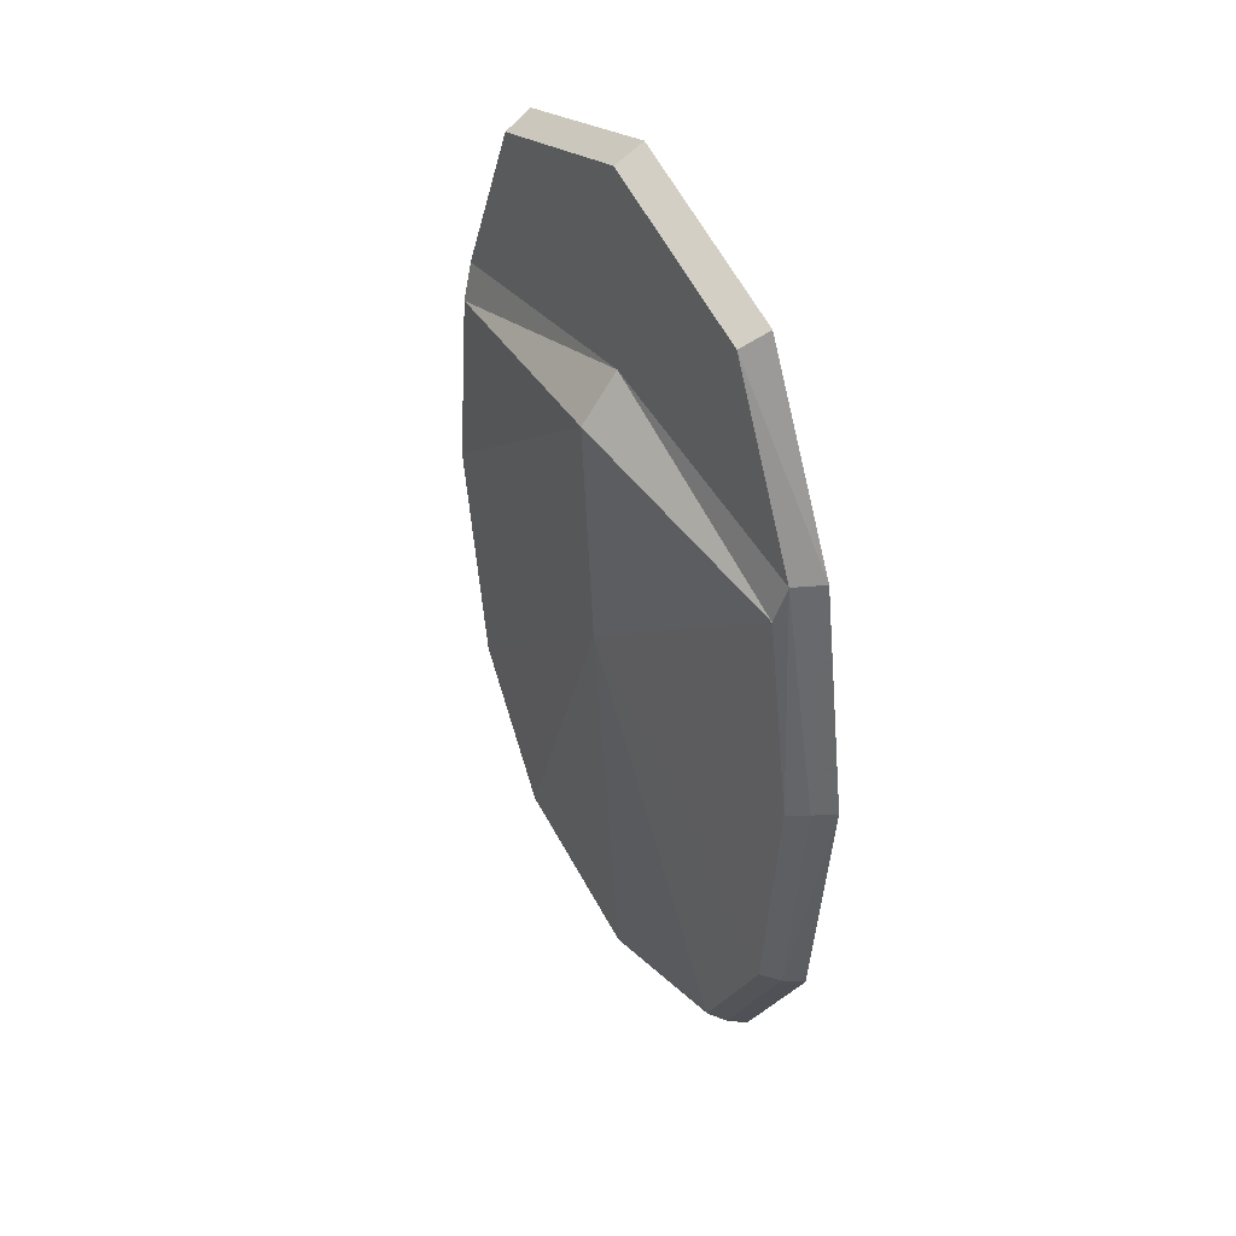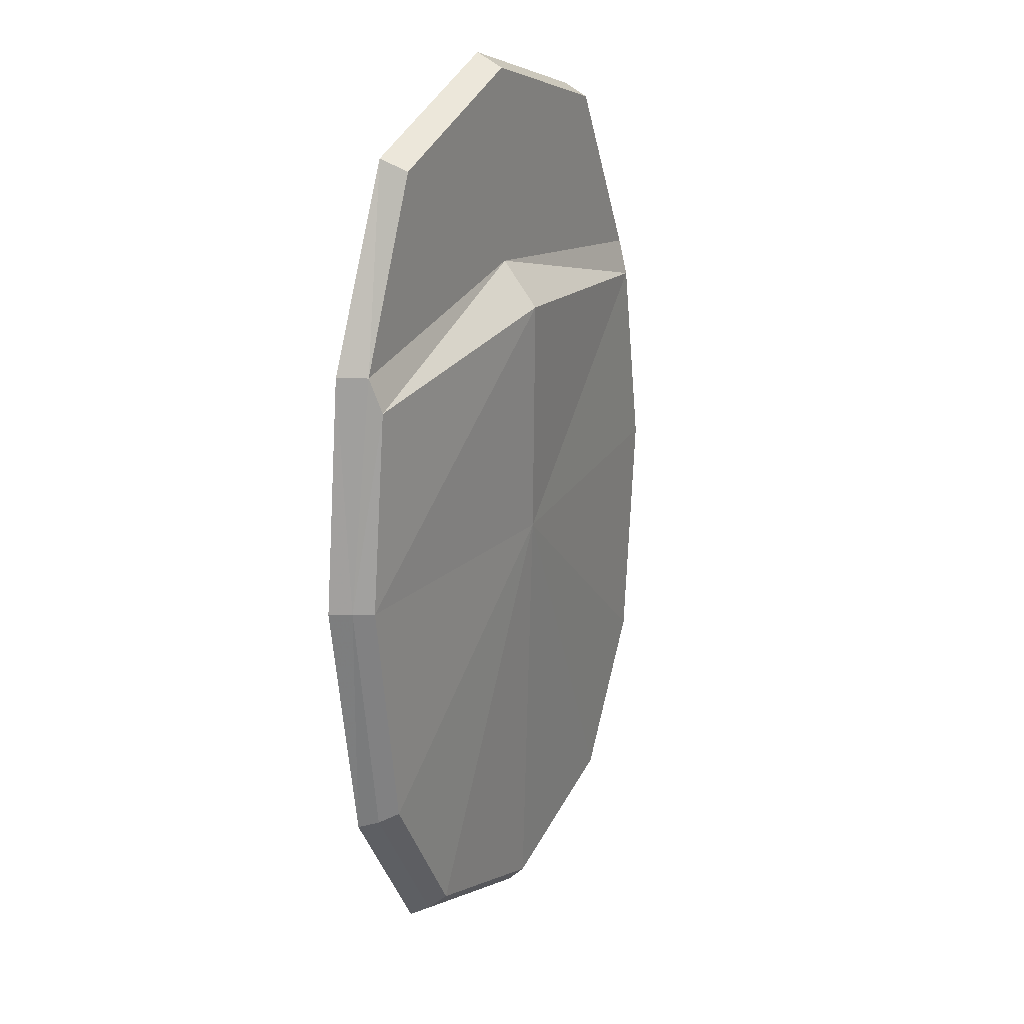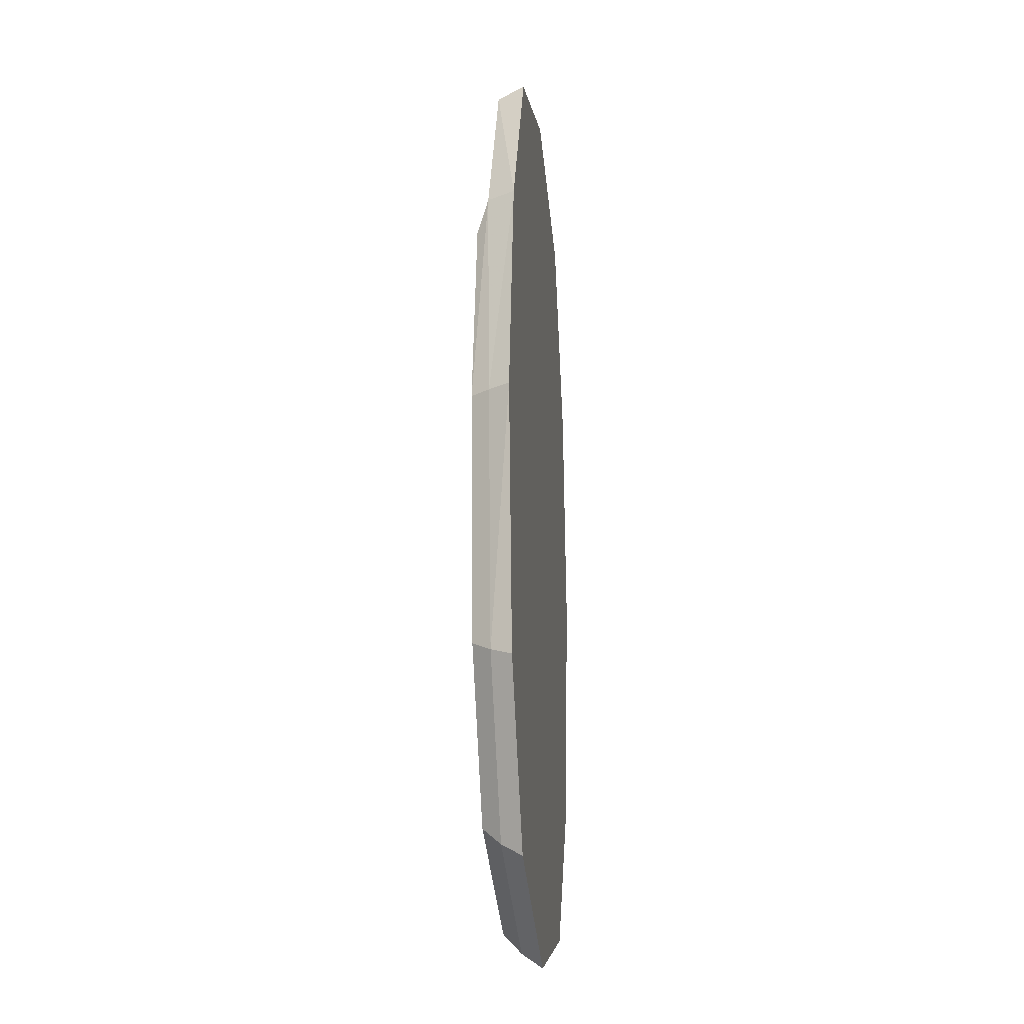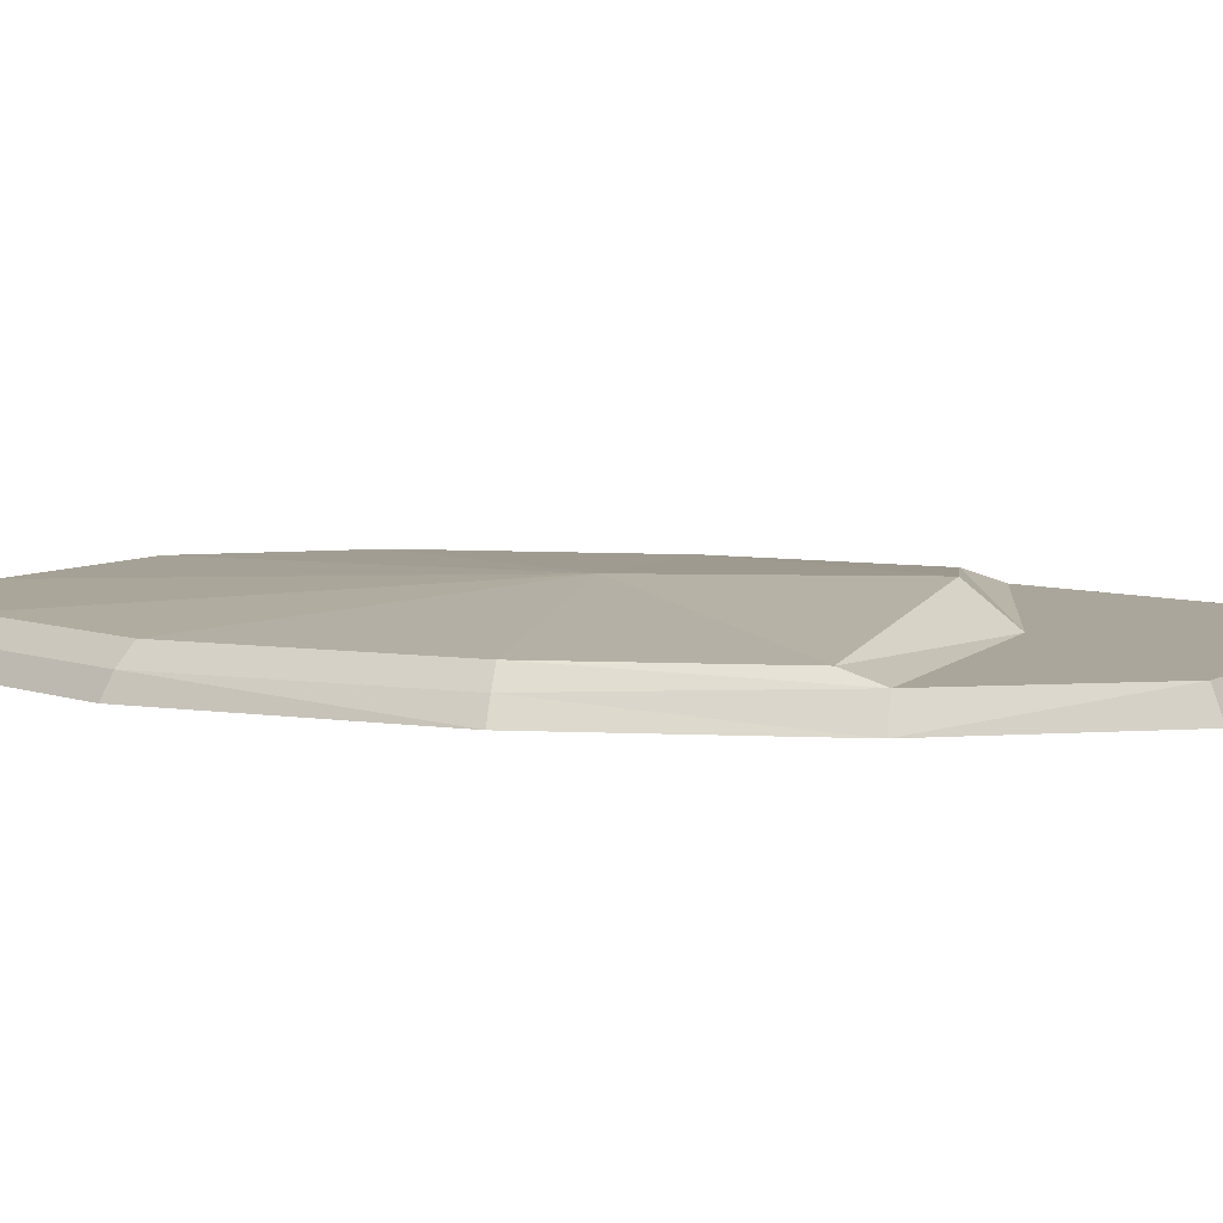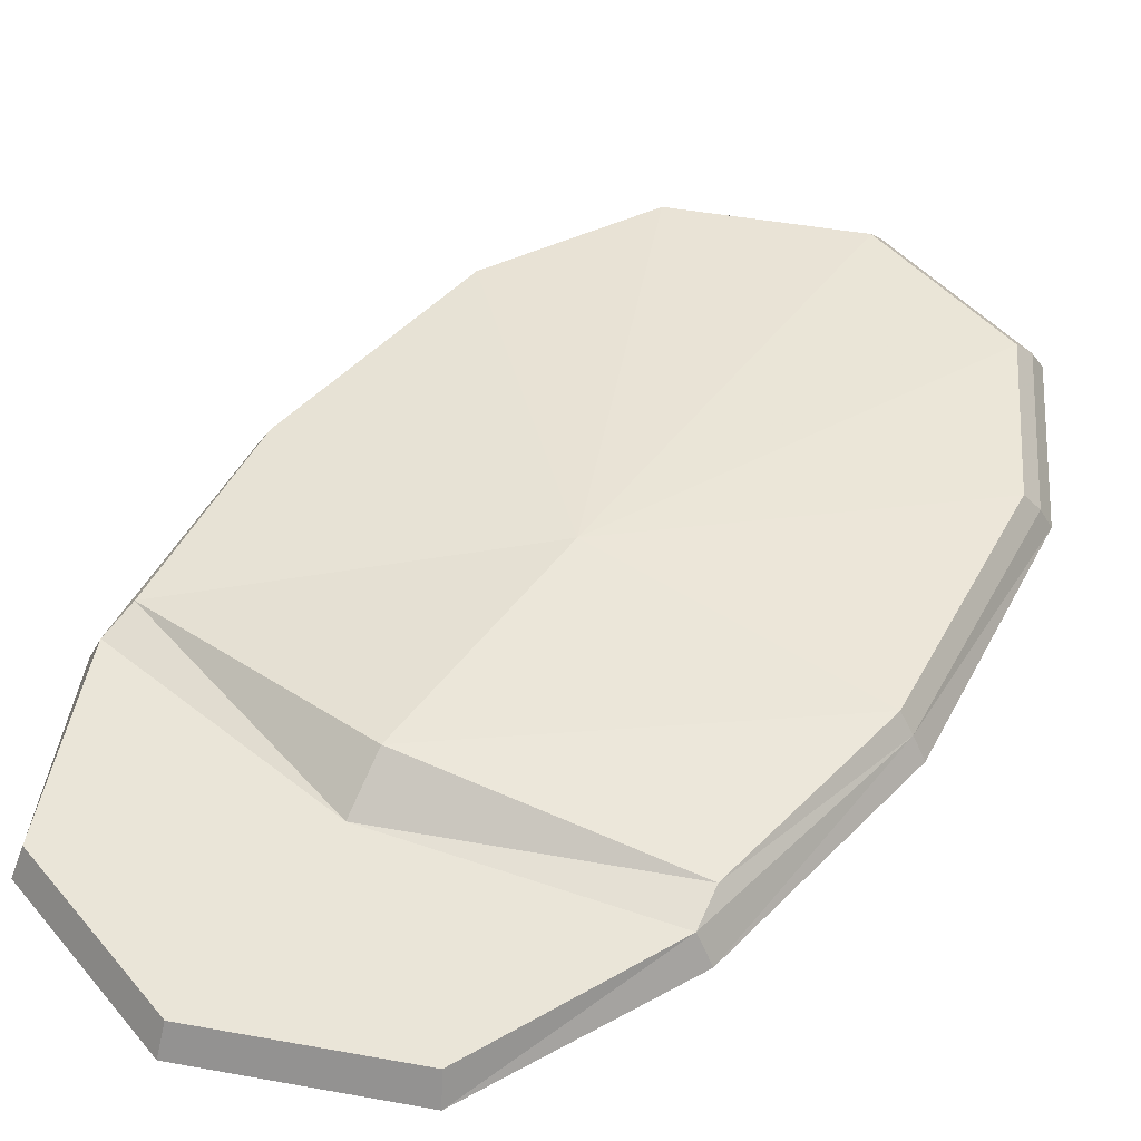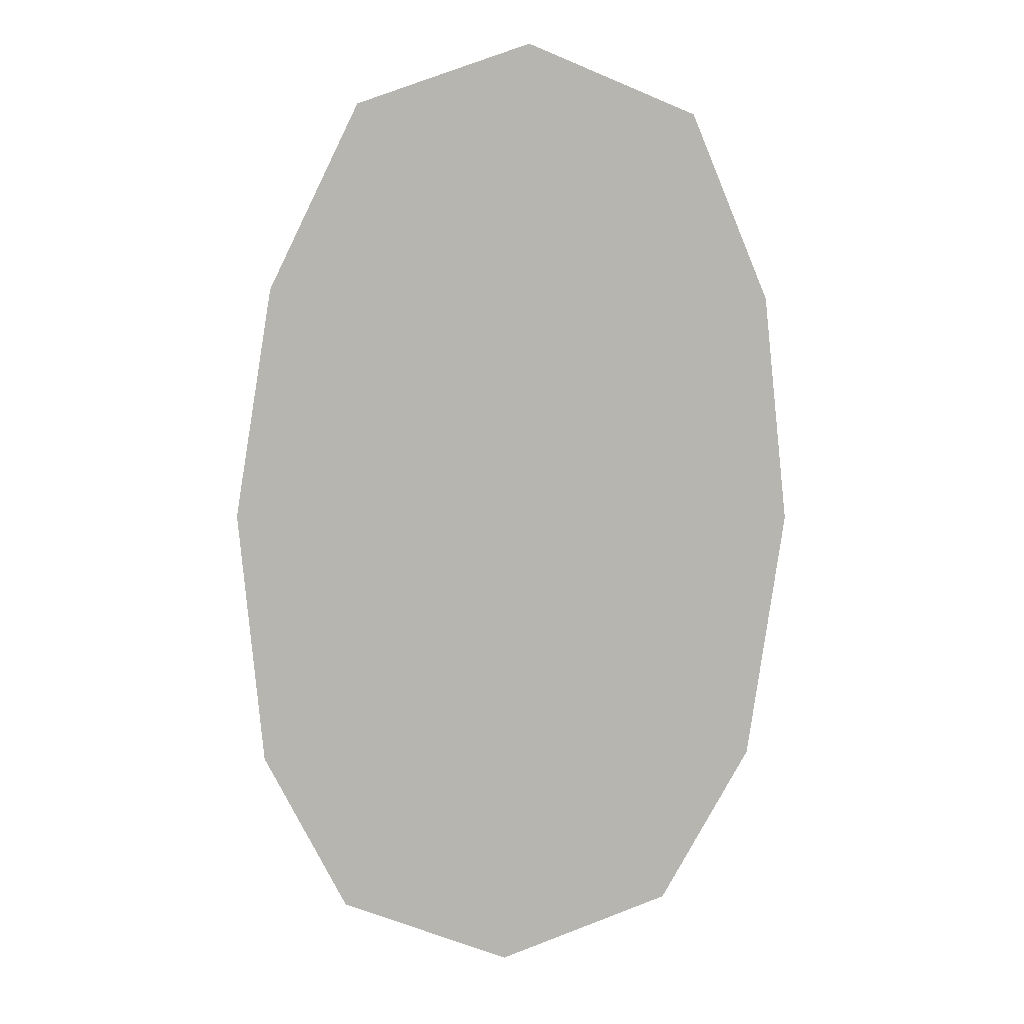
<metadata>
{"format":"obj","ext":"obj","renderer":"f3d","projection":"perspective","resolution":1024,"background":"white","views":[{"elev":45.9,"azim":-121.9,"up":"+Z"},{"elev":23.3,"azim":121.0,"up":"+Z"},{"elev":-22.9,"azim":-83.3,"up":"+Z"},{"elev":7.9,"azim":-73.7,"up":"+Y"},{"elev":44.5,"azim":34.1,"up":"+Y"},{"elev":9.3,"azim":-8.5,"up":"+Z"}]}
</metadata>
<code>
o Cylinder.007_Cylinder.004
v -5.011 0.008644 0.1348
v -4.802 0.3332 0.1292
v -4.459 0.3332 -4.19
v -4.653 0.008645 -4.373
v -3.076 0.3332 -6.93
v -3.209 0.008645 -7.232
v -0.2177 0.3332 -8.092
v -0.2271 0.008646 -8.444
v 2.699 0.3332 -7.085
v 2.816 0.008646 -7.394
v 4.227 0.3332 -4.424
v 4.411 0.008646 -4.616
v 4.802 0.3332 -0.1292
v 5.011 0.008646 -0.1348
v -5.212 -0.3574 0.1402
v -4.796 -0.3574 -4.507
v -3.308 -0.3574 -7.454
v -0.2341 -0.3574 -8.703
v 2.902 -0.3574 -7.621
v 4.546 -0.3574 -4.758
v 5.212 -0.3574 -0.1402
v 4.75 -0.3574 4.05
v 3.308 -0.3574 7.454
v 0.2341 -0.3574 8.703
v -2.902 -0.3574 7.621
v -4.526 -0.3574 4.299
v 4.501 0.1335 4.058
v 3.206 0.1335 7.272
v 0.2282 0.1335 8.482
v -2.81 0.1335 7.434
v -4.276 0.1335 4.295
v -0.004381 0.6631 -0.1629
v 0.113 0.7688 4.2
v 0.1341 0.1335 4.986
v 4.405 0.3332 3.437
v -4.214 0.3332 3.669
f 1 2 3 4
f 4 3 5 6
f 6 5 7 8
f 8 7 9 10
f 10 9 11 12
f 12 11 13 14
f 15 1 4 16
f 16 4 6 17
f 17 6 8 18
f 18 8 10 19
f 19 10 12 20
f 20 12 14 21
f 23 22 27 28
f 24 23 28 29
f 26 25 30 31
f 25 24 29 30
f 13 11 32
f 11 9 32
f 9 7 32
f 7 5 32
f 5 3 32
f 3 2 32
f 33 34 35
f 30 29 31
f 28 27 29
f 13 32 33 35
f 32 2 36 33
f 14 27 22 21
f 14 13 35 27
f 2 1 31 36
f 1 15 26 31
f 34 27 35
f 31 34 36
f 33 36 34
f 31 29 34
f 34 29 27
f 23 24 25 26 15 16 17 18 19 20 21 22

</code>
